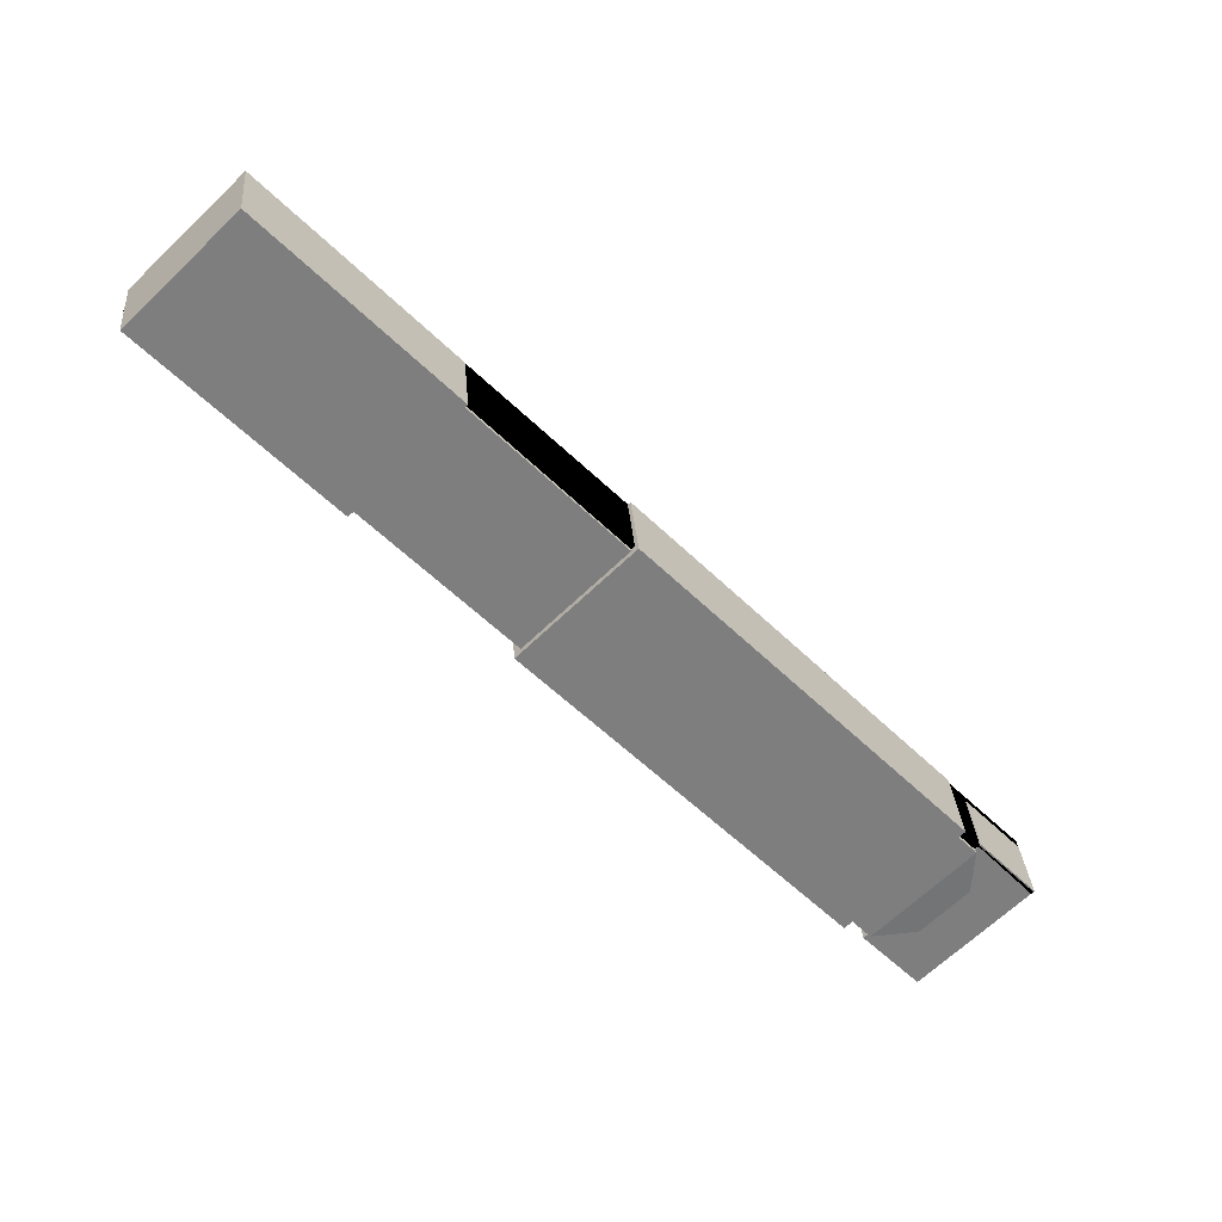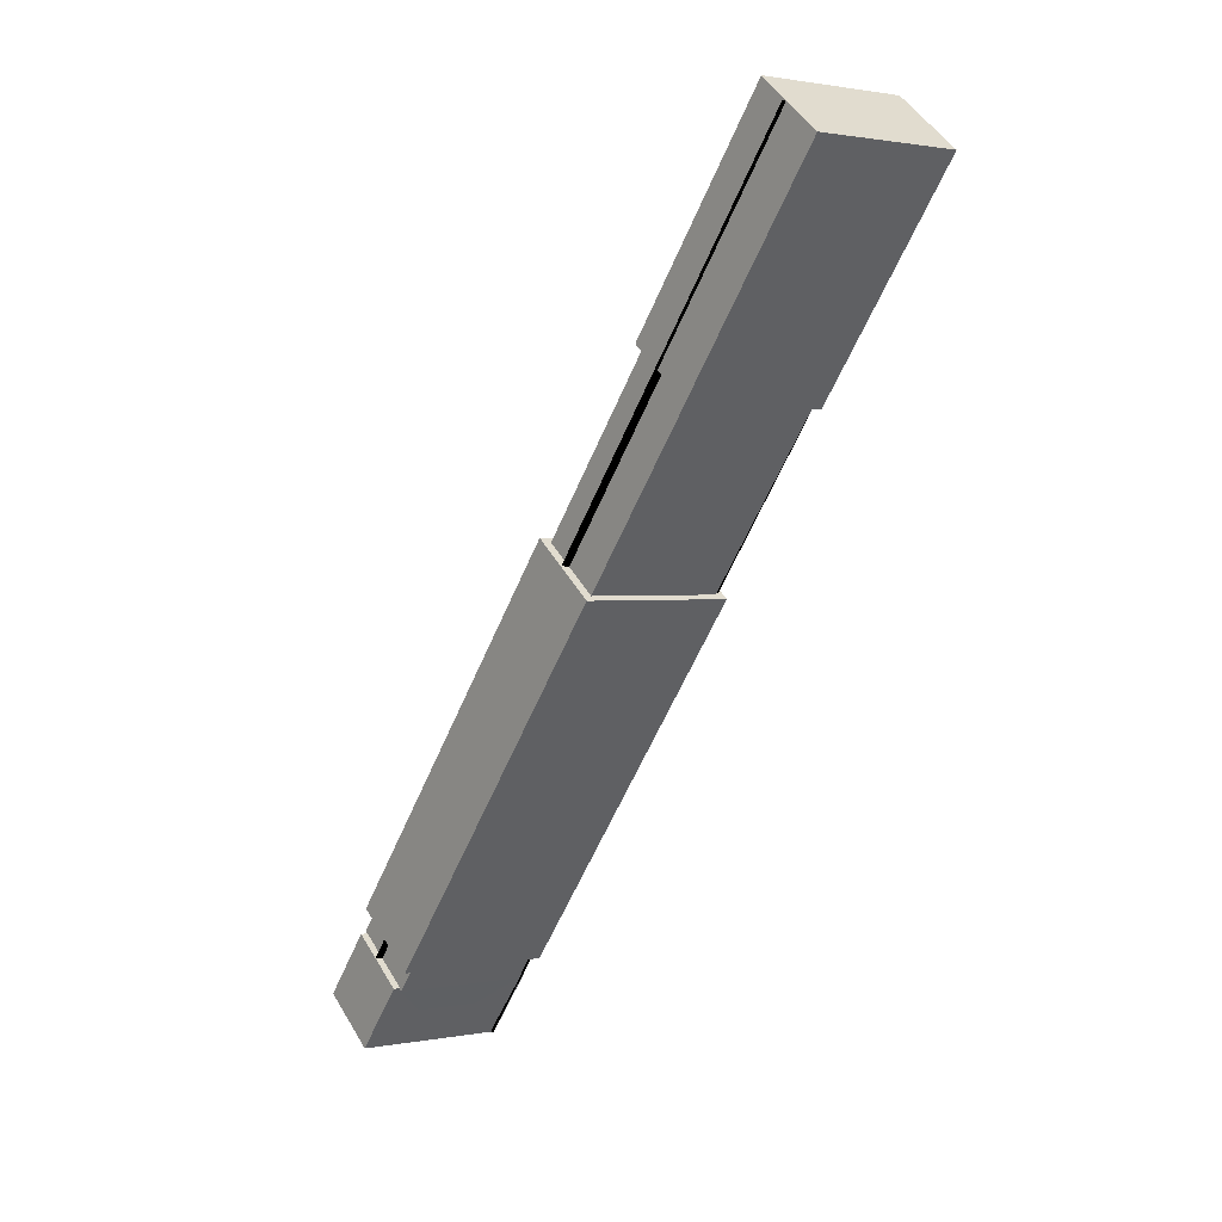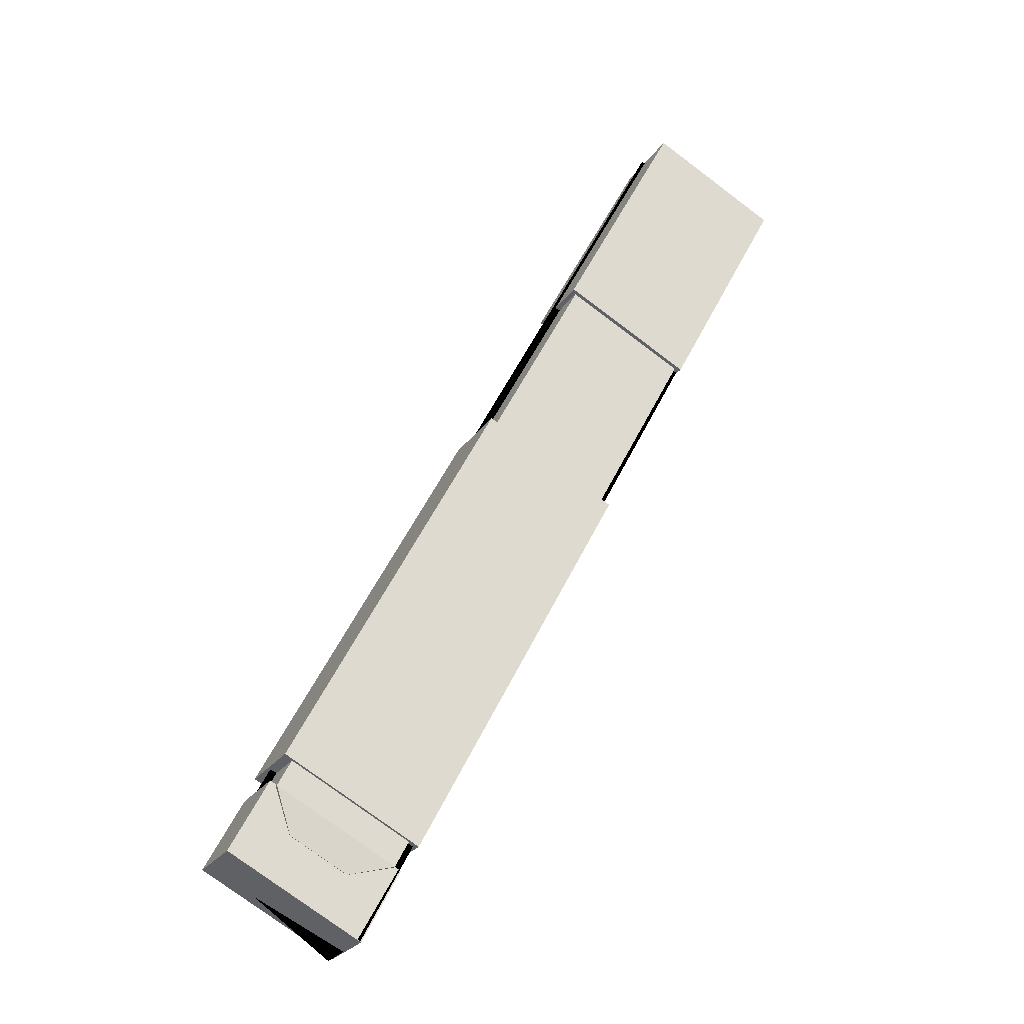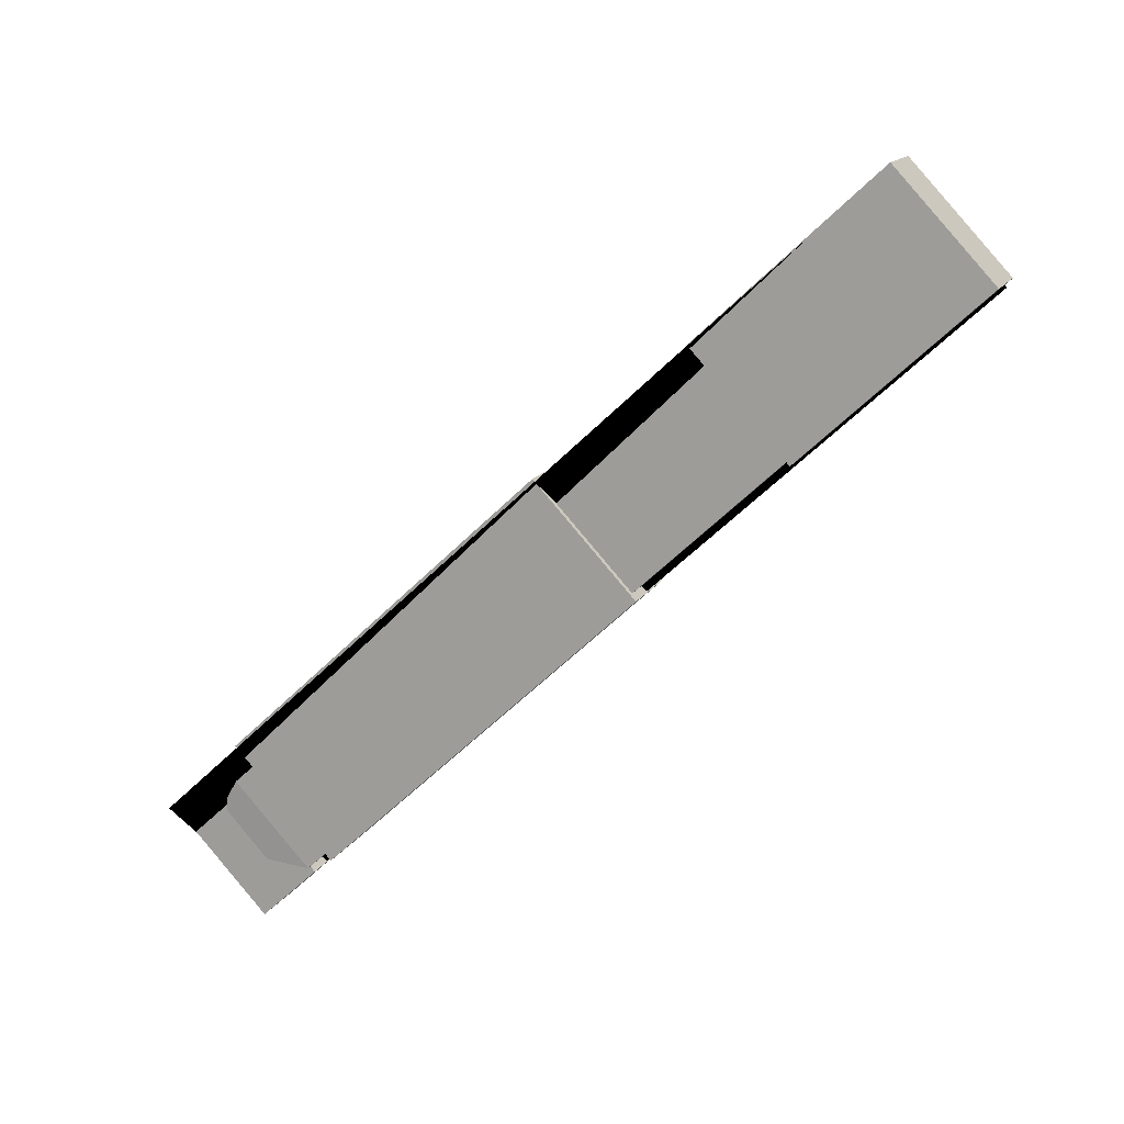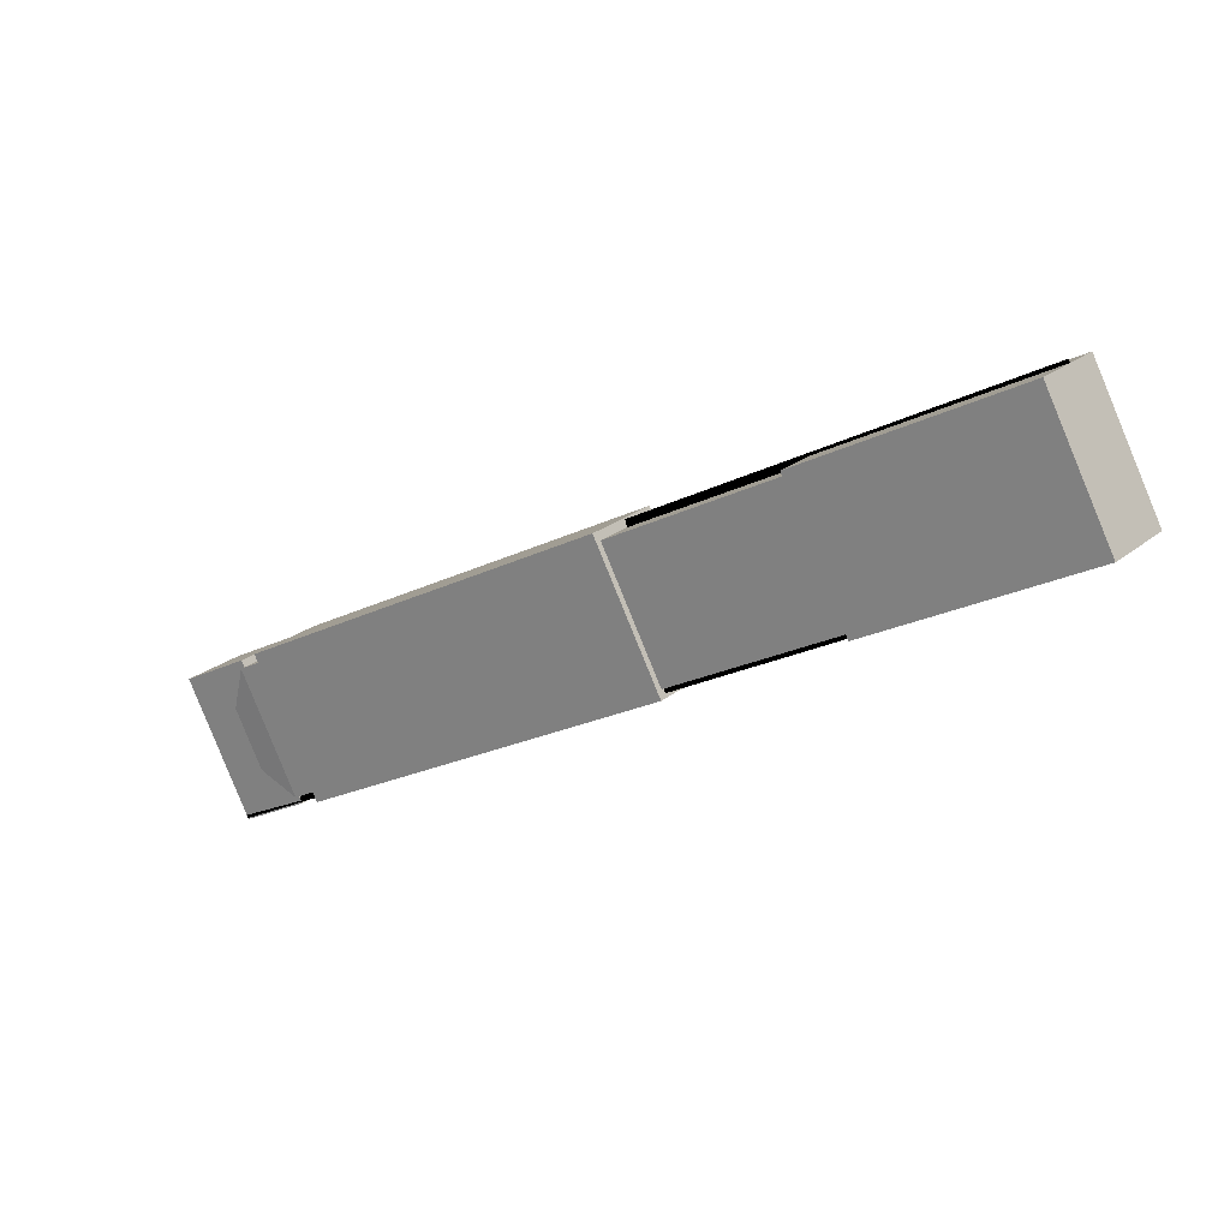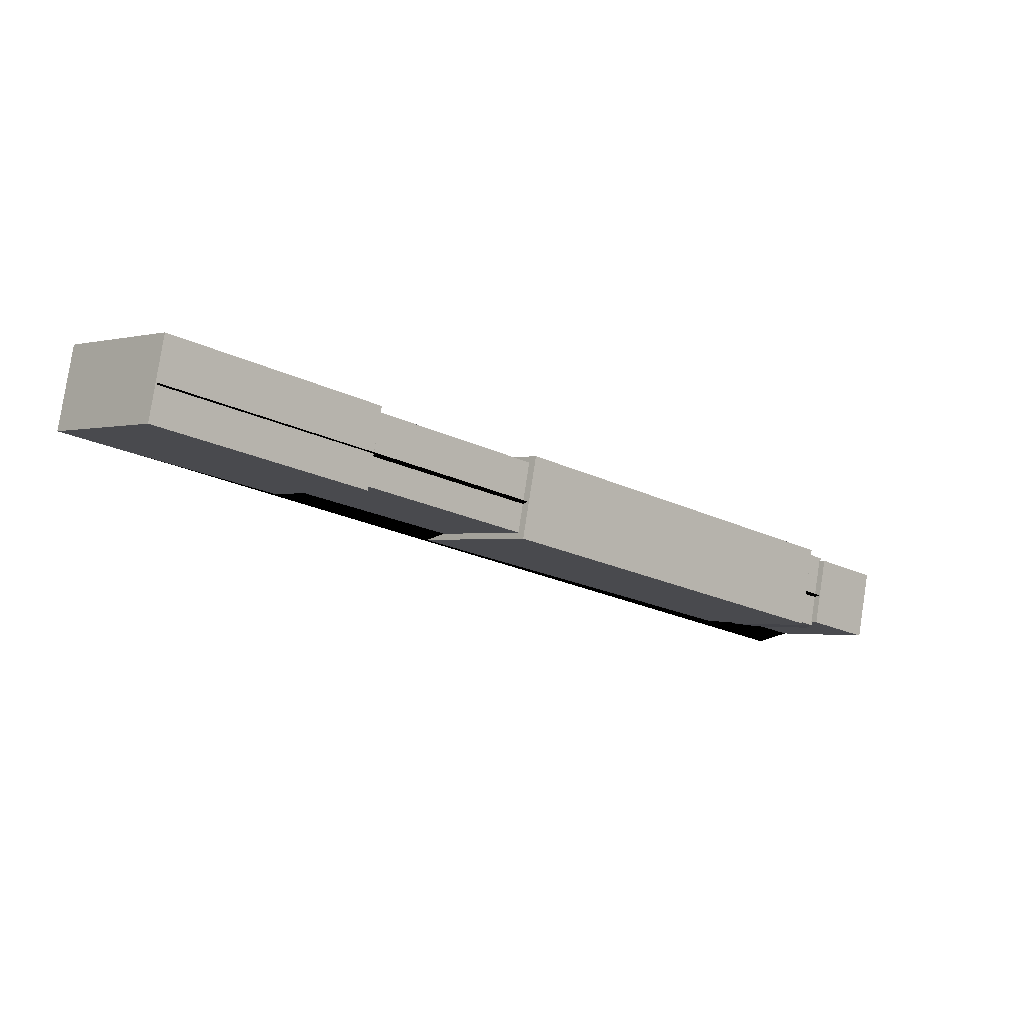
<metadata>
{"format":"obj","ext":"obj","renderer":"f3d","projection":"perspective","resolution":1024,"background":"white","views":[{"elev":23.9,"azim":58.4,"up":"+Y"},{"elev":77.4,"azim":49.9,"up":"+Z"},{"elev":5.6,"azim":53.8,"up":"+Z"},{"elev":21.0,"azim":-98.0,"up":"+Y"},{"elev":55.4,"azim":122.3,"up":"+Z"},{"elev":53.1,"azim":-87.9,"up":"+Z"}]}
</metadata>
<code>
o model_007
v 62.86 -47.82 -76.77
v 63.47 -49.57 -78.42
v 60.9 -47.56 -77.77
v 61.51 -49.31 -79.43
v 63.35 -46.08 -82.17
v 62.74 -44.33 -80.52
v 61.51 -49.31 -79.43
v 60.9 -47.56 -77.77
v 63.47 -49.57 -78.42
v 65.31 -46.35 -81.17
v 61.51 -49.31 -79.43
v 63.35 -46.08 -82.17
v 62.74 -44.33 -80.52
v 63.35 -46.08 -82.17
v 64.7 -44.6 -79.51
v 65.31 -46.35 -81.17
v 63.47 -49.57 -78.42
v 62.86 -47.82 -76.77
v 65.31 -46.35 -81.17
v 64.7 -44.6 -79.51
v 62.37 -43.67 -80.09
v 60.49 -46.98 -77.27
v 64.7 -43.98 -78.9
v 62.81 -47.29 -76.08
v 59.72 -29.93 -65.55
v 57.47 -29.63 -66.7
v 57.91 -33.1 -62.85
v 55.66 -32.8 -64
v 59.45 -37.61 -66.95
v 62.81 -47.29 -76.08
v 57.12 -37.3 -68.14
v 60.49 -46.98 -77.27
v 59.01 -33.98 -70.95
v 62.37 -43.67 -80.09
v 61.33 -34.29 -69.77
v 64.7 -43.98 -78.9
v 57.81 -24.45 -60.38
v 55.56 -24.14 -61.53
v 59.72 -29.93 -65.55
v 57.47 -29.63 -66.7
v 56.01 -27.62 -57.68
v 57.81 -24.45 -60.38
v 57.91 -33.1 -62.85
v 59.72 -29.93 -65.55
v 53.75 -27.32 -58.83
v 55.56 -24.14 -61.53
v 56.01 -27.62 -57.68
v 57.81 -24.45 -60.38
v 53.75 -27.32 -58.83
v 56.01 -27.62 -57.68
v 55.66 -32.8 -64
v 57.91 -33.1 -62.85
v 55.56 -24.14 -61.53
v 53.75 -27.32 -58.83
v 57.47 -29.63 -66.7
v 55.66 -32.8 -64
v 62.86 -47.82 -76.77
v 60.9 -47.56 -77.77
v 64.7 -44.6 -79.51
v 62.74 -44.33 -80.52
v 60.49 -46.98 -77.27
v 62.37 -43.67 -80.09
v 57.12 -37.3 -68.14
v 59.01 -33.98 -70.95
v 59.45 -37.61 -66.95
v 61.33 -34.29 -69.77
v 62.81 -47.29 -76.08
v 64.7 -43.98 -78.9
v 57.12 -37.3 -68.14
v 59.01 -33.98 -70.95
v 59.45 -37.61 -66.95
v 61.33 -34.29 -69.77
v 59.42 -37.54 -67.32
v 57.45 -37.27 -68.33
v 57.8 -32.85 -62.9
v 55.82 -32.59 -63.91
v 57.8 -32.85 -62.9
v 59.48 -29.9 -65.41
v 59.42 -37.54 -67.32
v 61.11 -34.59 -69.83
v 59.13 -34.32 -70.84
v 61.11 -34.59 -69.83
v 57.5 -29.63 -66.42
v 59.48 -29.9 -65.41
v 57.5 -29.63 -66.42
v 55.82 -32.59 -63.91
v 59.13 -34.32 -70.84
v 57.45 -37.27 -68.33
v 64.48 -44.15 -78.73
v 62.33 -43.86 -79.83
v 64.71 -44.81 -79.36
v 62.56 -44.52 -80.45
v 62.82 -47.05 -76.26
v 64.48 -44.15 -78.73
v 63.05 -47.71 -76.89
v 64.71 -44.81 -79.36
v 60.68 -46.76 -77.36
v 62.82 -47.05 -76.26
v 60.91 -47.42 -77.98
v 63.05 -47.71 -76.89
v 62.33 -43.86 -79.83
v 60.68 -46.76 -77.36
v 62.56 -44.52 -80.45
v 60.91 -47.42 -77.98
v 63.05 -47.71 -76.89
v 64.71 -44.81 -79.36
v 63.65 -47.66 -78.24
v 64.45 -46.26 -79.42
v 62.56 -44.52 -80.45
v 60.91 -47.42 -77.98
v 62.46 -45.99 -80.44
v 61.66 -47.39 -79.26
v 62.46 -45.99 -80.44
v 61.66 -47.39 -79.26
v 64.45 -46.26 -79.42
v 63.65 -47.66 -78.24
v 63.05 -47.71 -76.89
v 63.65 -47.66 -78.24
v 60.91 -47.42 -77.98
v 61.66 -47.39 -79.26
v 64.45 -46.26 -79.42
v 64.71 -44.81 -79.36
v 62.46 -45.99 -80.44
v 62.56 -44.52 -80.45
v 63.06 -46.06 -82.31
v 65.31 -46.38 -81.12
v 62.38 -49.41 -79
v 65.31 -46.38 -81.12
v 62.38 -49.41 -79
v 57.53 -24.44 -60.5
v 54.72 -27.55 -58.28
v 65.31 -46.38 -81.12
v 57.53 -24.44 -60.5
v 63.06 -46.06 -82.31
v 55.56 -24.17 -61.5
v 55.56 -24.17 -61.5
v 54.72 -27.55 -58.28
v 63.06 -46.06 -82.31
v 62.38 -49.41 -79
v 54.72 -27.55 -58.28
v 57.53 -24.44 -60.5
v 55.56 -24.17 -61.5
g surface_000
f 1 3 2
f 2 3 4
f 4 4 5
f 5 5 6
f 5 7 6
f 6 7 8
f 8 8 9
f 9 9 10
f 9 11 10
f 10 11 12
f 12 12 13
f 13 13 14
f 13 15 14
f 14 15 16
f 16 16 17
f 17 17 18
f 17 19 18
f 18 19 20
f 20 20 21
f 21 21 22
f 21 23 22
f 22 23 24
f 24 24 25
f 25 25 26
f 25 27 26
f 26 27 28
f 28 28 29
f 29 29 30
f 29 31 30
f 30 31 32
f 32 32 33
f 33 33 34
f 33 35 34
f 34 35 36
f 36 36 37
f 37 37 38
f 37 39 38
f 38 39 40
f 40 40 41
f 41 41 42
f 41 43 42
f 42 43 44
f 44 44 45
f 45 45 46
f 45 47 46
f 46 47 48
f 48 48 49
f 49 49 50
f 49 51 50
f 50 51 52
f 52 52 53
f 53 53 54
f 53 55 54
f 54 55 56
f 56 56 57
f 57 57 58
f 57 59 58
f 58 59 60
f 60 60 61
f 61 61 62
f 61 63 62
f 62 63 64
f 64 64 65
f 65 65 66
f 65 67 66
f 66 67 68
f 68 68 69
f 69 69 70
f 69 71 70
f 70 71 72
f 72 72 73
f 73 73 74
f 73 75 74
f 74 75 76
f 76 76 77
f 77 77 78
f 77 79 78
f 78 79 80
f 80 80 81
f 81 81 82
f 81 83 82
f 82 83 84
f 84 84 85
f 85 85 86
f 85 87 86
f 86 87 88
f 88 88 89
f 89 89 90
f 89 91 90
f 90 91 92
f 92 92 93
f 93 93 94
f 93 95 94
f 94 95 96
f 96 96 97
f 97 97 98
f 97 99 98
f 98 99 100
f 100 100 101
f 101 101 102
f 101 103 102
f 102 103 104
f 104 104 105
f 105 105 106
f 105 107 106
f 106 107 108
f 108 108 109
f 109 109 110
f 109 111 110
f 110 111 112
f 112 112 113
f 113 113 114
f 113 115 114
f 114 115 116
f 116 116 117
f 117 117 118
f 117 119 118
f 118 119 120
f 120 120 121
f 121 121 122
f 121 123 122
f 122 123 124
g surface_001
f 125 126 127
f 127 127 128
f 128 128 129
f 128 130 129
f 129 130 131
f 131 131 132
f 132 132 133
f 132 134 133
f 133 134 135
f 135 135 136
f 136 136 137
f 136 138 137
f 137 138 139
f 139 139 140
f 140 141 140
f 140 141 142

</code>
